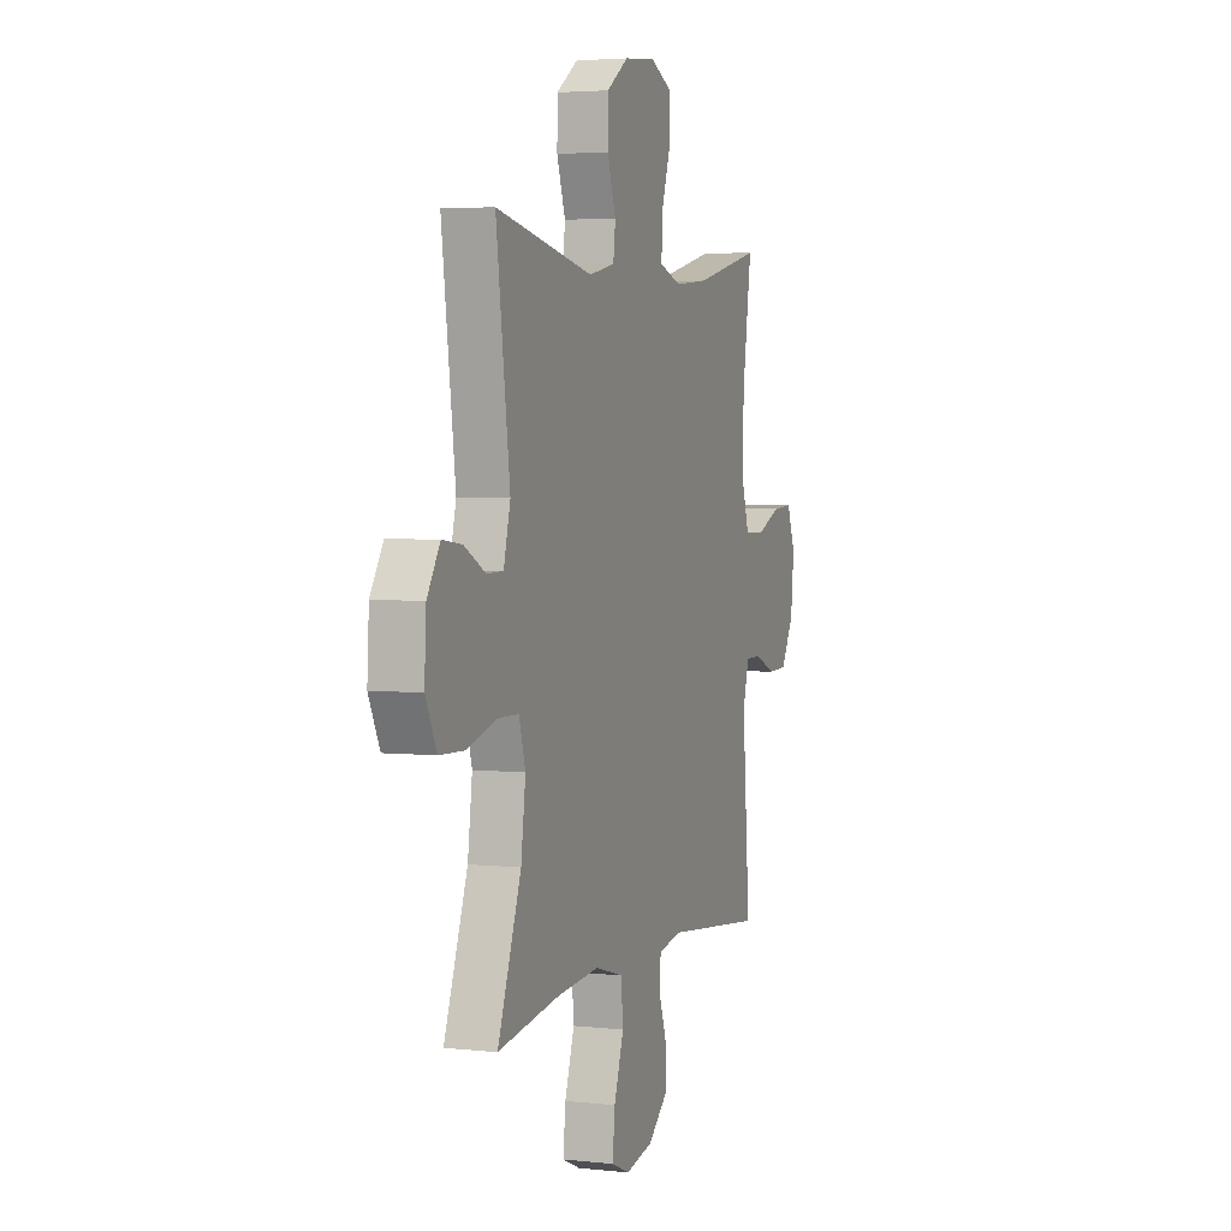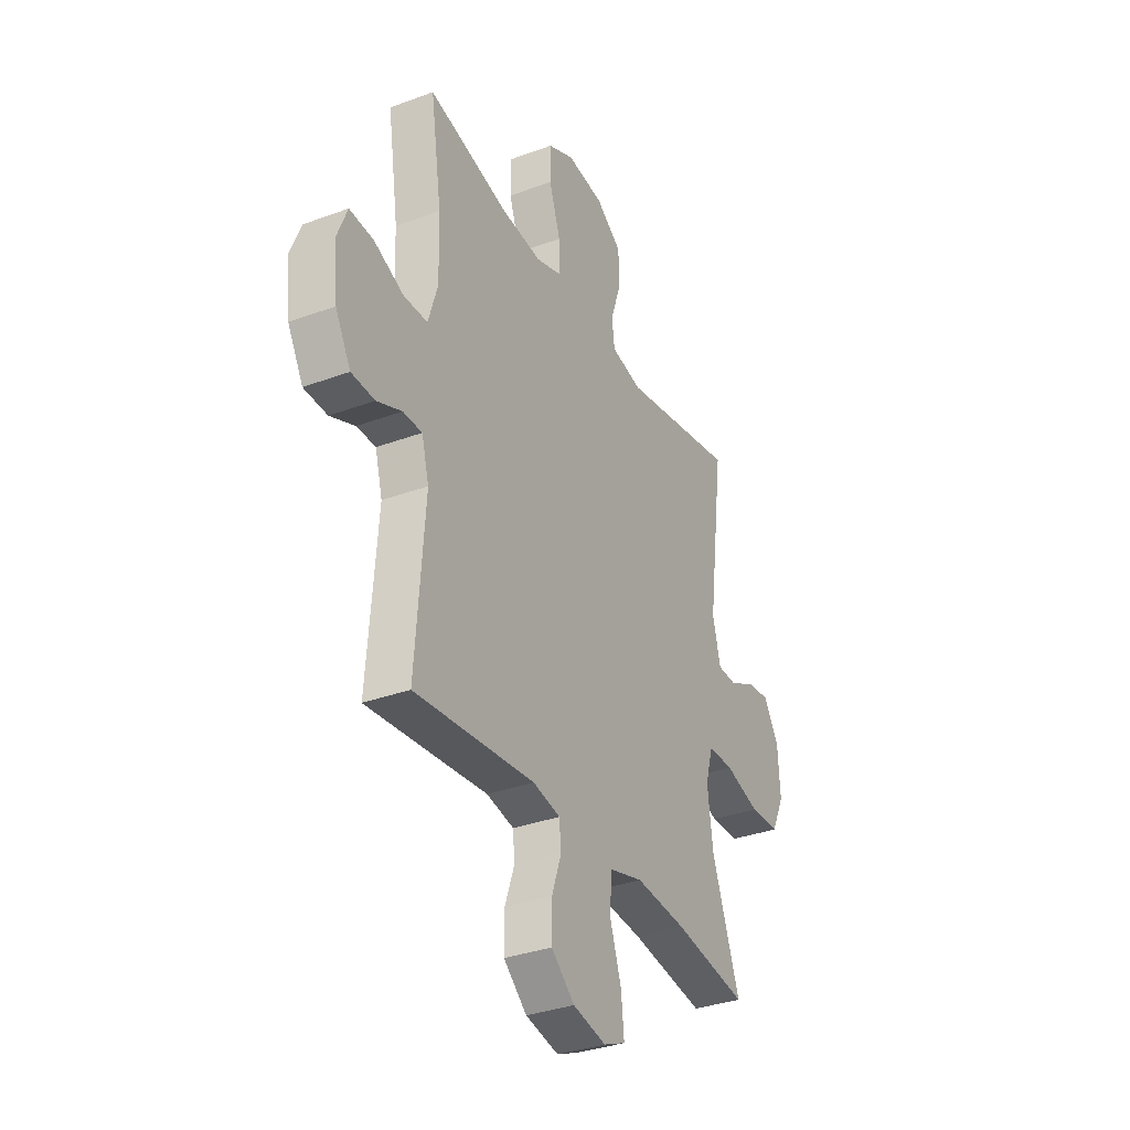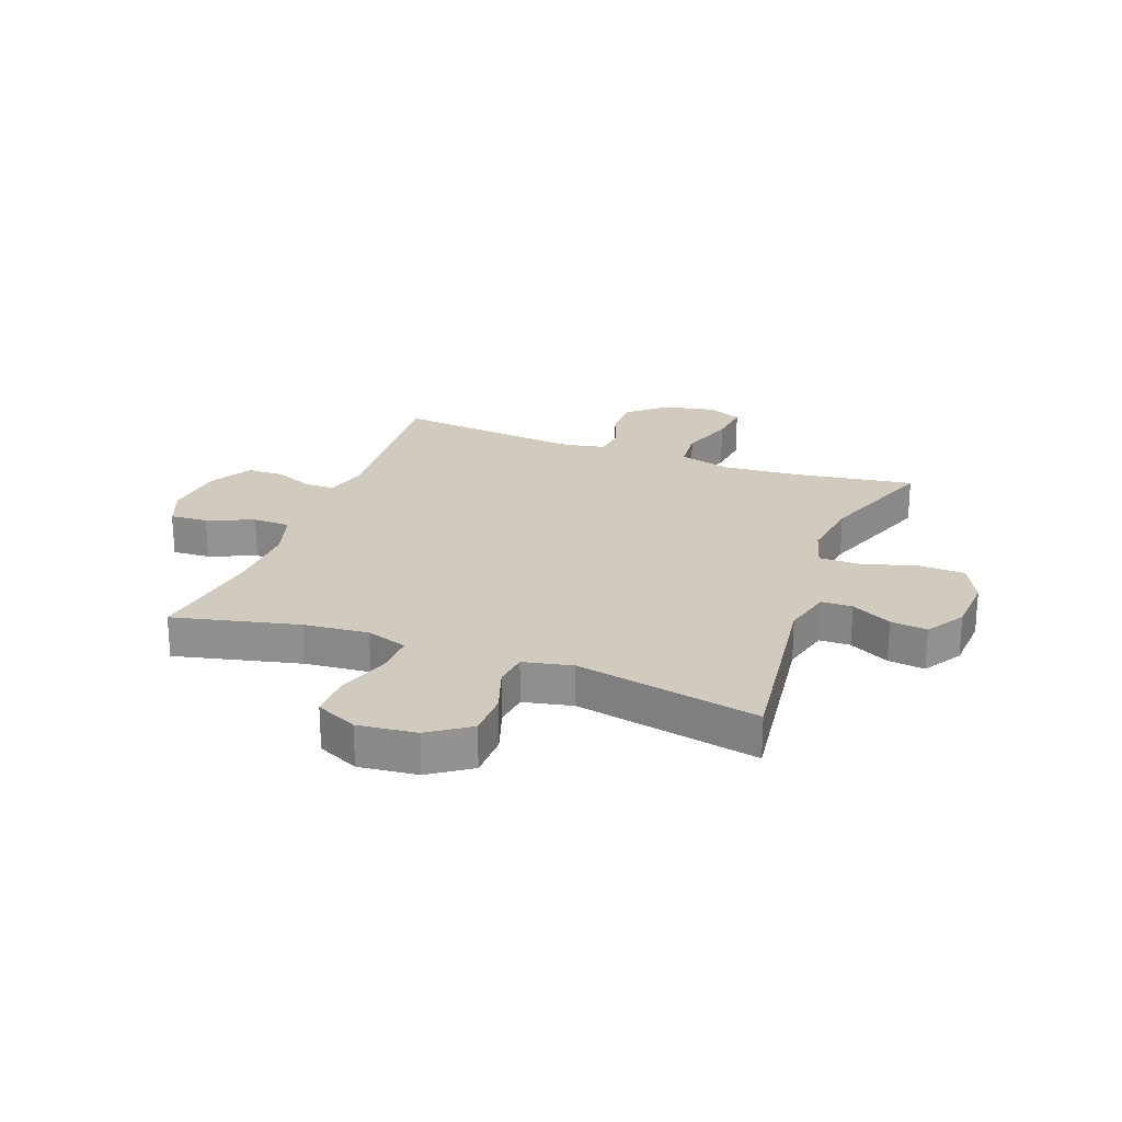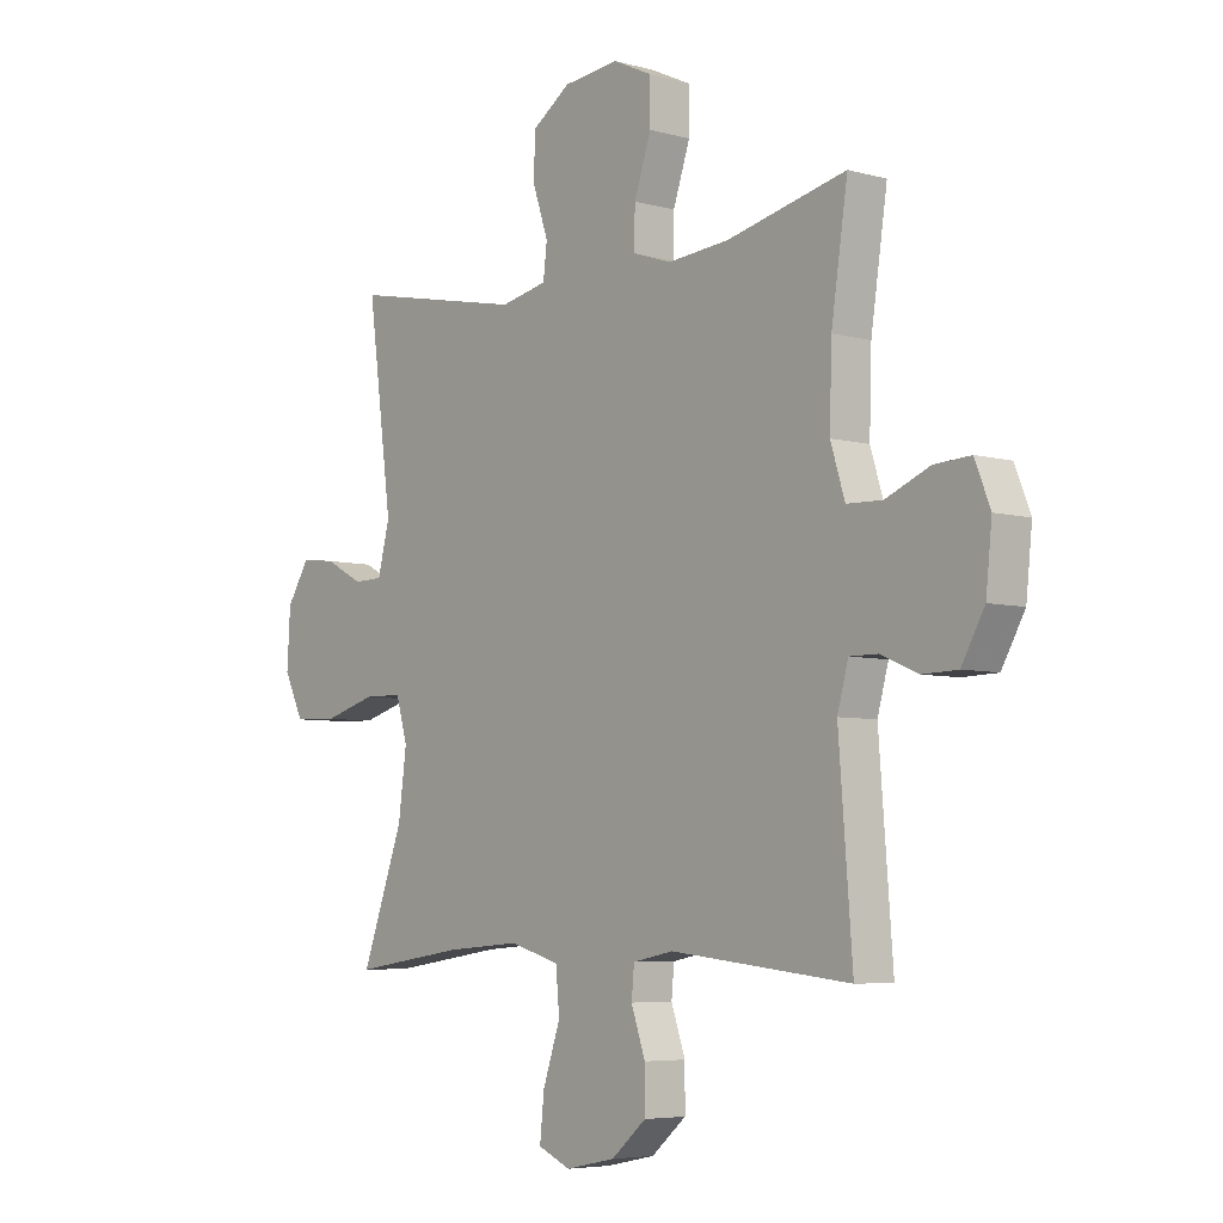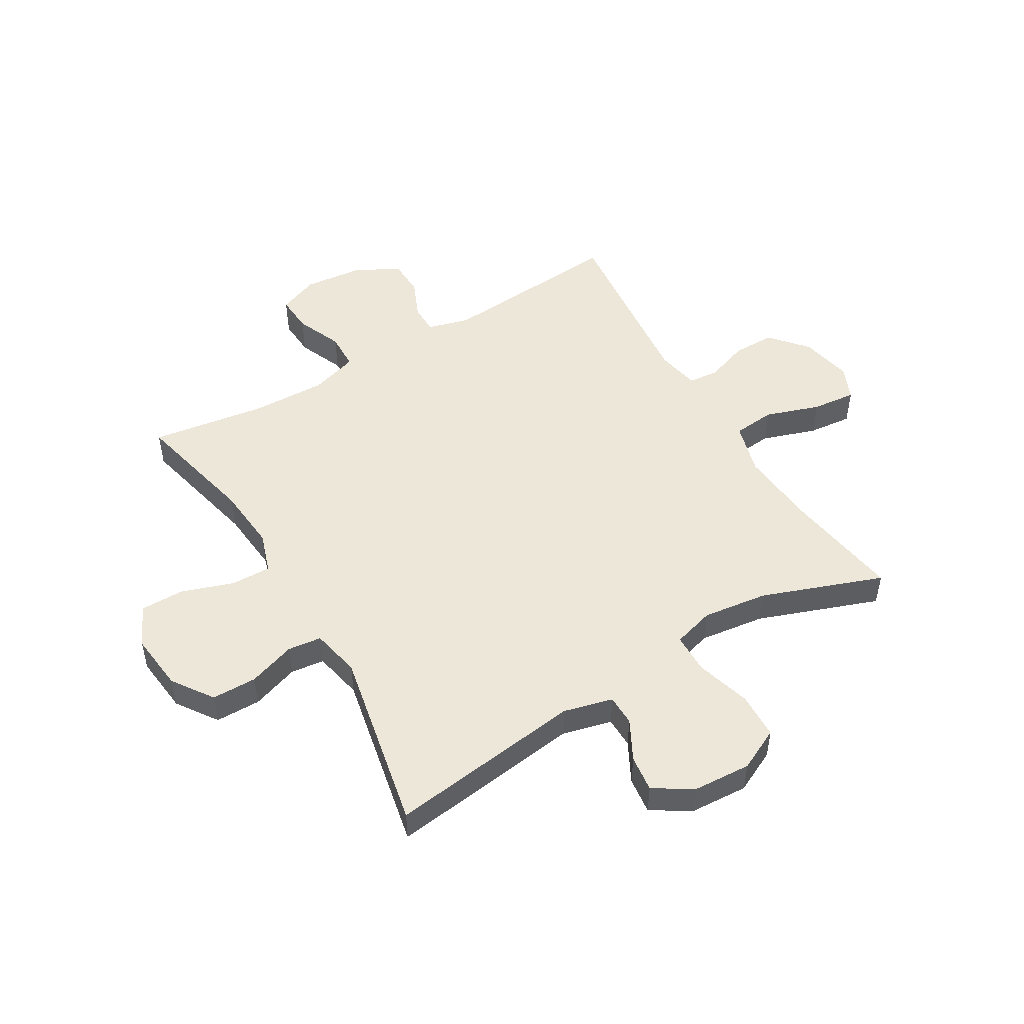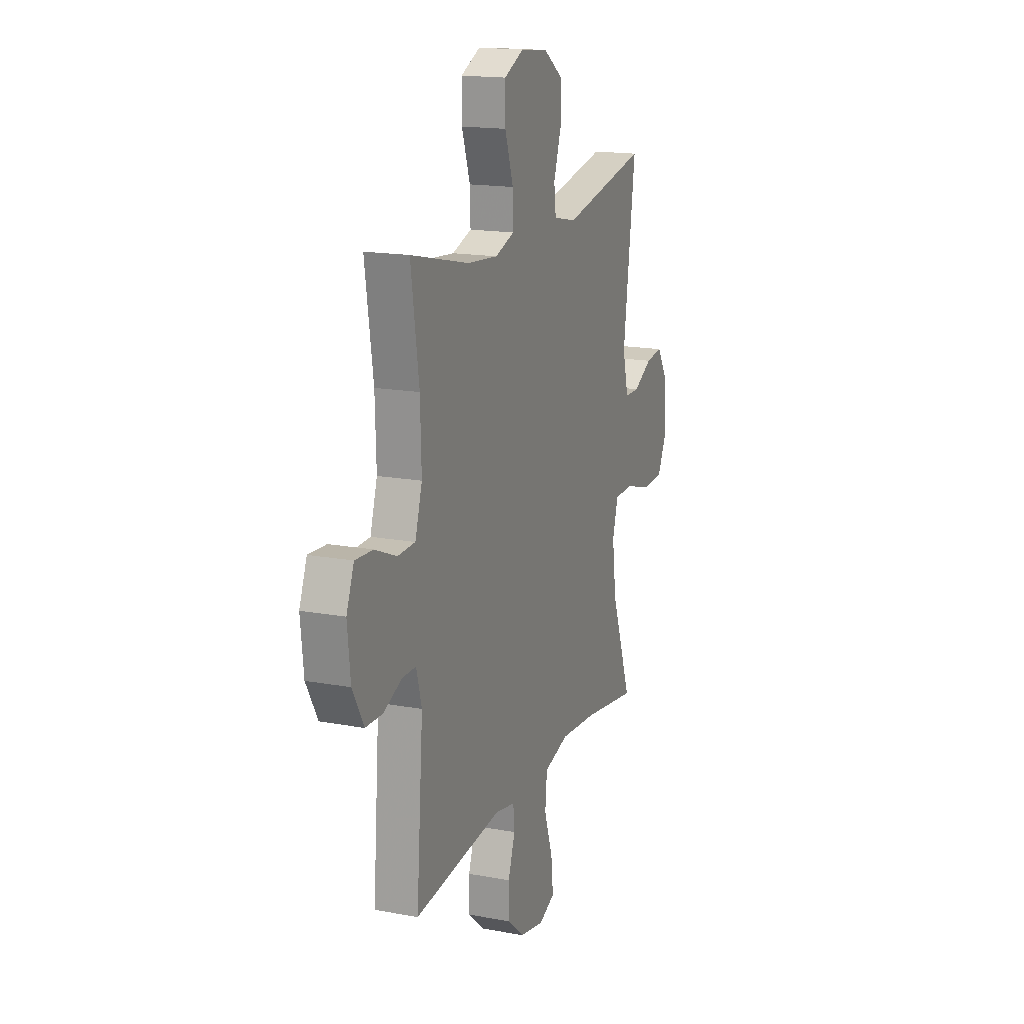
<metadata>
{"format":"obj","ext":"obj","renderer":"f3d","projection":"perspective","resolution":1024,"background":"white","views":[{"elev":3.7,"azim":109.9,"up":"+Z"},{"elev":-33.9,"azim":-63.3,"up":"+Z"},{"elev":23.6,"azim":20.4,"up":"+Y"},{"elev":-5.6,"azim":-130.5,"up":"+Z"},{"elev":49.9,"azim":59.3,"up":"+Y"},{"elev":16.7,"azim":-69.3,"up":"+Z"}]}
</metadata>
<code>
v -0.5 0.07 -0.5
v -0.475 0.07 -0.177
v -0.495 0.07 -0.104
v -0.547 0.07 -0.104
v -0.615 0.07 -0.133
v -0.679 0.07 -0.131
v -0.721 0.07 -0.056
v -0.732 0.07 0.049
v -0.704 0.07 0.12
v -0.638 0.07 0.116
v -0.557 0.07 0.082
v -0.492 0.07 0.084
v -0.466 0.07 0.168
v -0.47 0.07 0.299
v -0.5 0.07 0.5
v -0.281 0.07 0.449
v -0.169 0.07 0.439
v -0.097 0.07 0.463
v -0.099 0.07 0.533
v -0.13 0.07 0.625
v -0.13 0.07 0.701
v -0.058 0.07 0.735
v 0.044 0.07 0.724
v 0.115 0.07 0.675
v 0.116 0.07 0.596
v 0.088 0.07 0.513
v 0.095 0.07 0.454
v 0.181 0.07 0.436
v 0.5 0.07 0.5
v 0.455 0.07 0.159
v 0.477 0.07 0.073
v 0.531 0.07 0.072
v 0.601 0.07 0.109
v 0.665 0.07 0.117
v 0.707 0.07 0.05
v 0.713 0.07 -0.052
v 0.677 0.07 -0.126
v 0.596 0.07 -0.129
v 0.5 0.07 -0.101
v 0.429 0.07 -0.102
v 0.408 0.07 -0.175
v 0.423 0.07 -0.289
v 0.5 0.07 -0.5
v 0.295 0.07 -0.469
v 0.157 0.07 -0.458
v 0.065 0.07 -0.484
v 0.058 0.07 -0.558
v 0.09 0.07 -0.653
v 0.098 0.07 -0.73
v 0.038 0.07 -0.756
v -0.053 0.07 -0.737
v -0.117 0.07 -0.682
v -0.117 0.07 -0.608
v -0.091 0.07 -0.533
v -0.096 0.07 -0.48
v -0.171 0.07 -0.465
v -0.5 0 -0.5
v -0.475 0 -0.177
v -0.495 0 -0.104
v -0.547 0 -0.104
v -0.615 0 -0.133
v -0.679 0 -0.131
v -0.721 0 -0.056
v -0.732 0 0.049
v -0.704 0 0.12
v -0.638 0 0.116
v -0.557 0 0.082
v -0.492 0 0.084
v -0.466 0 0.168
v -0.47 0 0.299
v -0.5 0 0.5
v -0.281 0 0.449
v -0.169 0 0.439
v -0.097 0 0.463
v -0.099 0 0.533
v -0.13 0 0.625
v -0.13 0 0.701
v -0.058 0 0.735
v 0.044 0 0.724
v 0.115 0 0.675
v 0.116 0 0.596
v 0.088 0 0.513
v 0.095 0 0.454
v 0.181 0 0.436
v 0.5 0 0.5
v 0.455 0 0.159
v 0.477 0 0.073
v 0.531 0 0.072
v 0.601 0 0.109
v 0.665 0 0.117
v 0.707 0 0.05
v 0.713 0 -0.052
v 0.677 0 -0.126
v 0.596 0 -0.129
v 0.5 0 -0.101
v 0.429 0 -0.102
v 0.408 0 -0.175
v 0.423 0 -0.289
v 0.5 0 -0.5
v 0.295 0 -0.469
v 0.157 0 -0.458
v 0.065 0 -0.484
v 0.058 0 -0.558
v 0.09 0 -0.653
v 0.098 0 -0.73
v 0.038 0 -0.756
v -0.053 0 -0.737
v -0.117 0 -0.682
v -0.117 0 -0.608
v -0.091 0 -0.533
v -0.096 0 -0.48
v -0.171 0 -0.465
f 52 53 54
f 51 52 54
f 50 51 54
f 49 50 54
f 48 49 54
f 47 48 54
f 46 47 54 55
f 45 46 55 56
f 42 43 44
f 41 42 44 45
f 40 41 45 56
f 37 38 39
f 36 37 39
f 35 36 39
f 34 35 39
f 33 34 39
f 32 33 39
f 31 32 39 40
f 56 1 2
f 40 56 2
f 31 40 2
f 30 31 2
f 24 25 26
f 23 24 26
f 22 23 26
f 21 22 26
f 20 21 26
f 19 20 26
f 18 19 26 27
f 17 18 27 28
f 14 15 16
f 13 14 16 17
f 12 13 17 28
f 9 10 11
f 8 9 11
f 7 8 11
f 6 7 11
f 5 6 11
f 4 5 11
f 3 4 11 12
f 28 29 30
f 12 28 30
f 3 12 30
f 2 3 30
f 110 109 108
f 110 108 107
f 110 107 106
f 110 106 105
f 110 105 104
f 110 104 103
f 111 110 103 102
f 112 111 102 101
f 100 99 98
f 101 100 98 97
f 112 101 97 96
f 95 94 93
f 95 93 92
f 95 92 91
f 95 91 90
f 95 90 89
f 95 89 88
f 96 95 88 87
f 58 57 112
f 58 112 96
f 58 96 87
f 58 87 86
f 82 81 80
f 82 80 79
f 82 79 78
f 82 78 77
f 82 77 76
f 82 76 75
f 83 82 75 74
f 84 83 74 73
f 72 71 70
f 73 72 70 69
f 84 73 69 68
f 67 66 65
f 67 65 64
f 67 64 63
f 67 63 62
f 67 62 61
f 67 61 60
f 68 67 60 59
f 86 85 84
f 86 84 68
f 86 68 59
f 86 59 58
f 1 57 58 2
f 2 58 59 3
f 3 59 60 4
f 4 60 61 5
f 5 61 62 6
f 6 62 63 7
f 7 63 64 8
f 8 64 65 9
f 9 65 66 10
f 10 66 67 11
f 11 67 68 12
f 12 68 69 13
f 13 69 70 14
f 14 70 71 15
f 15 71 72 16
f 16 72 73 17
f 17 73 74 18
f 18 74 75 19
f 19 75 76 20
f 20 76 77 21
f 21 77 78 22
f 22 78 79 23
f 23 79 80 24
f 24 80 81 25
f 25 81 82 26
f 26 82 83 27
f 27 83 84 28
f 28 84 85 29
f 29 85 86 30
f 30 86 87 31
f 31 87 88 32
f 32 88 89 33
f 33 89 90 34
f 34 90 91 35
f 35 91 92 36
f 36 92 93 37
f 37 93 94 38
f 38 94 95 39
f 39 95 96 40
f 40 96 97 41
f 41 97 98 42
f 42 98 99 43
f 43 99 100 44
f 44 100 101 45
f 45 101 102 46
f 46 102 103 47
f 47 103 104 48
f 48 104 105 49
f 49 105 106 50
f 50 106 107 51
f 51 107 108 52
f 52 108 109 53
f 53 109 110 54
f 54 110 111 55
f 55 111 112 56
f 56 112 57 1

</code>
